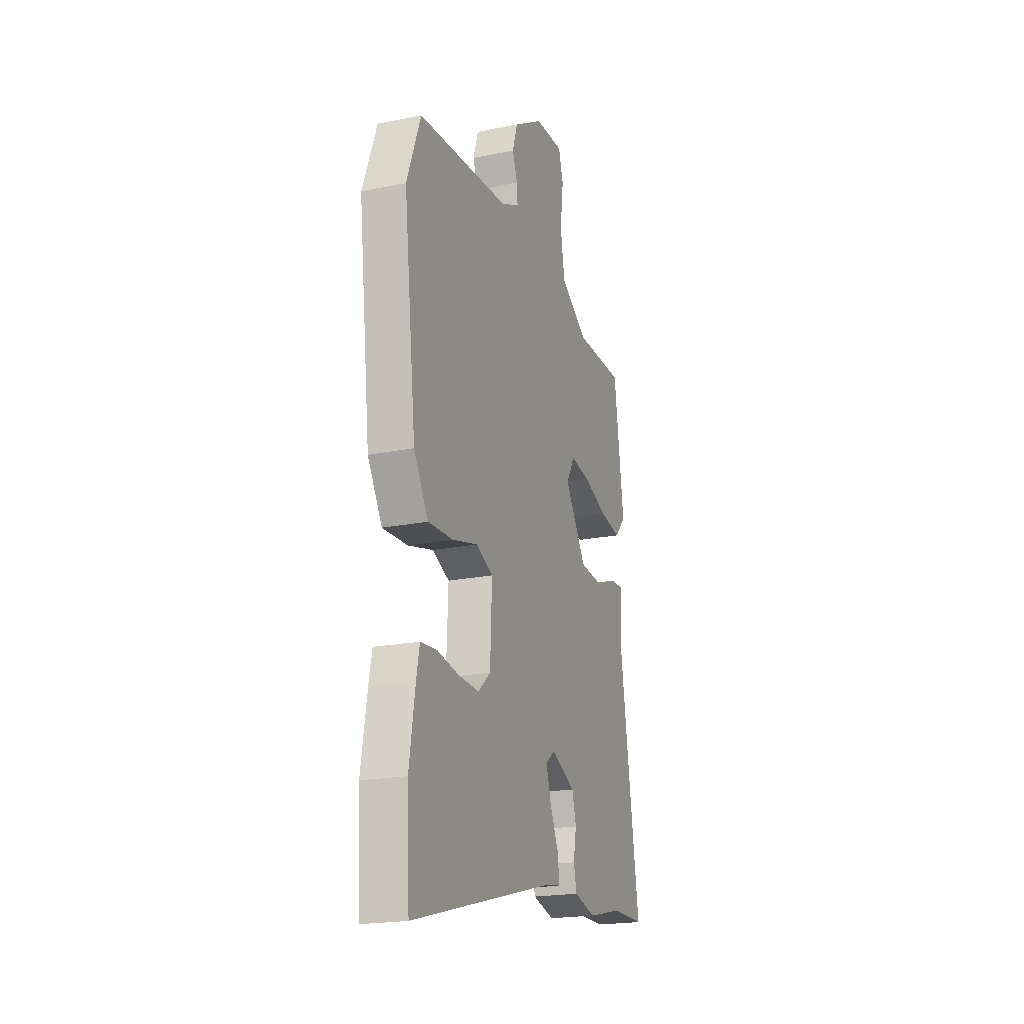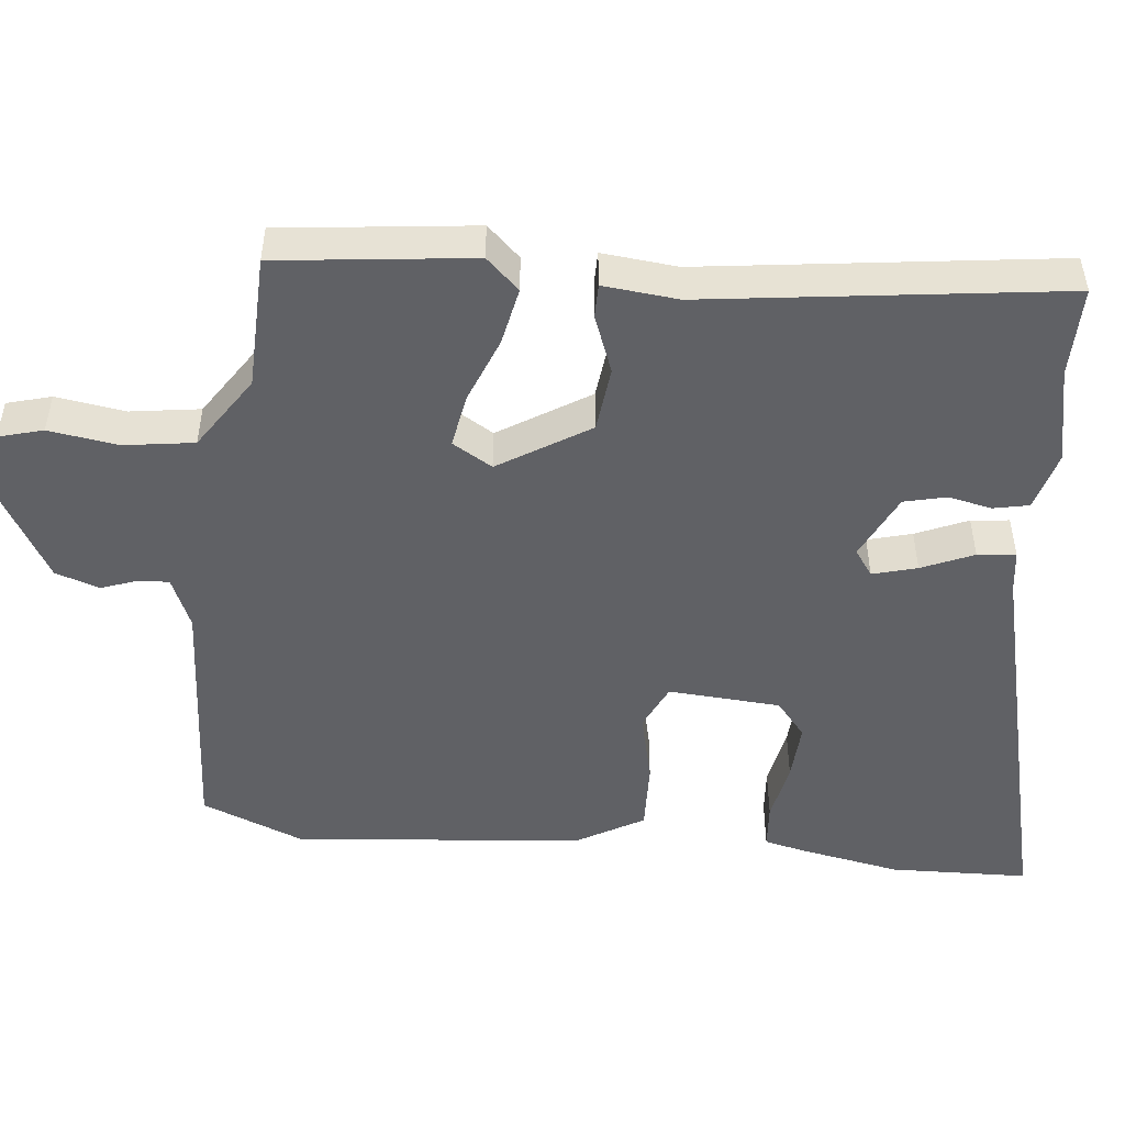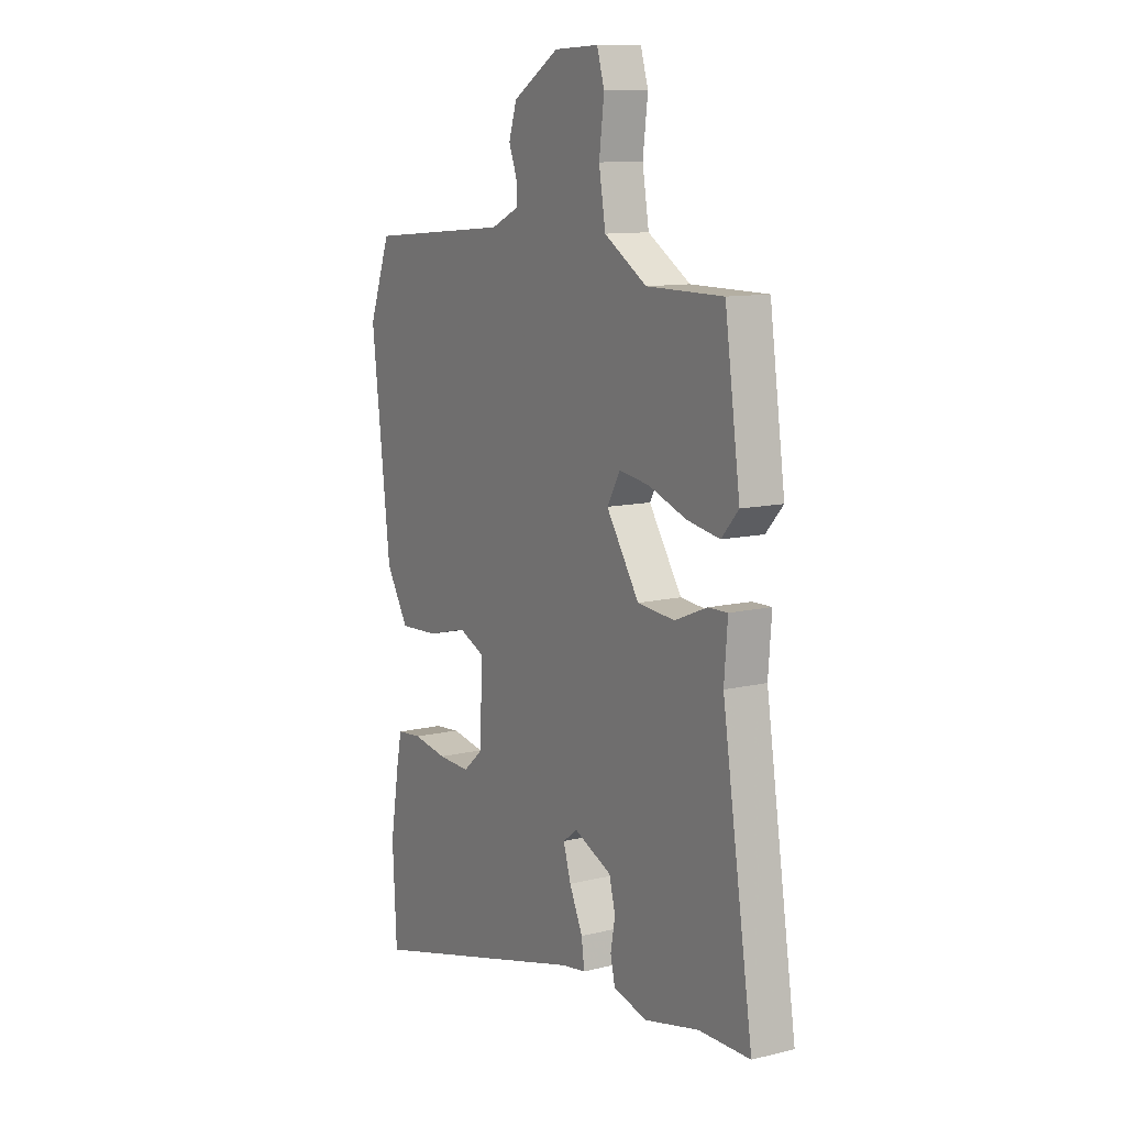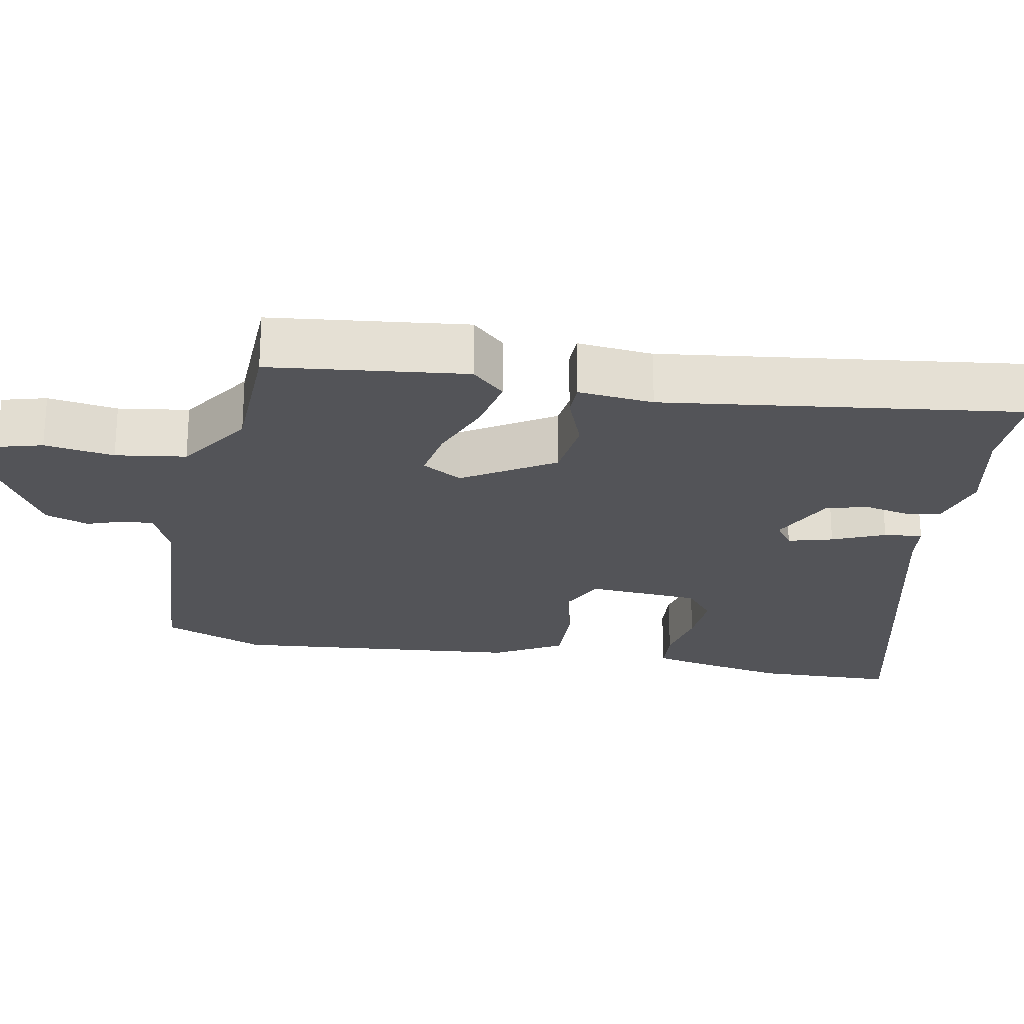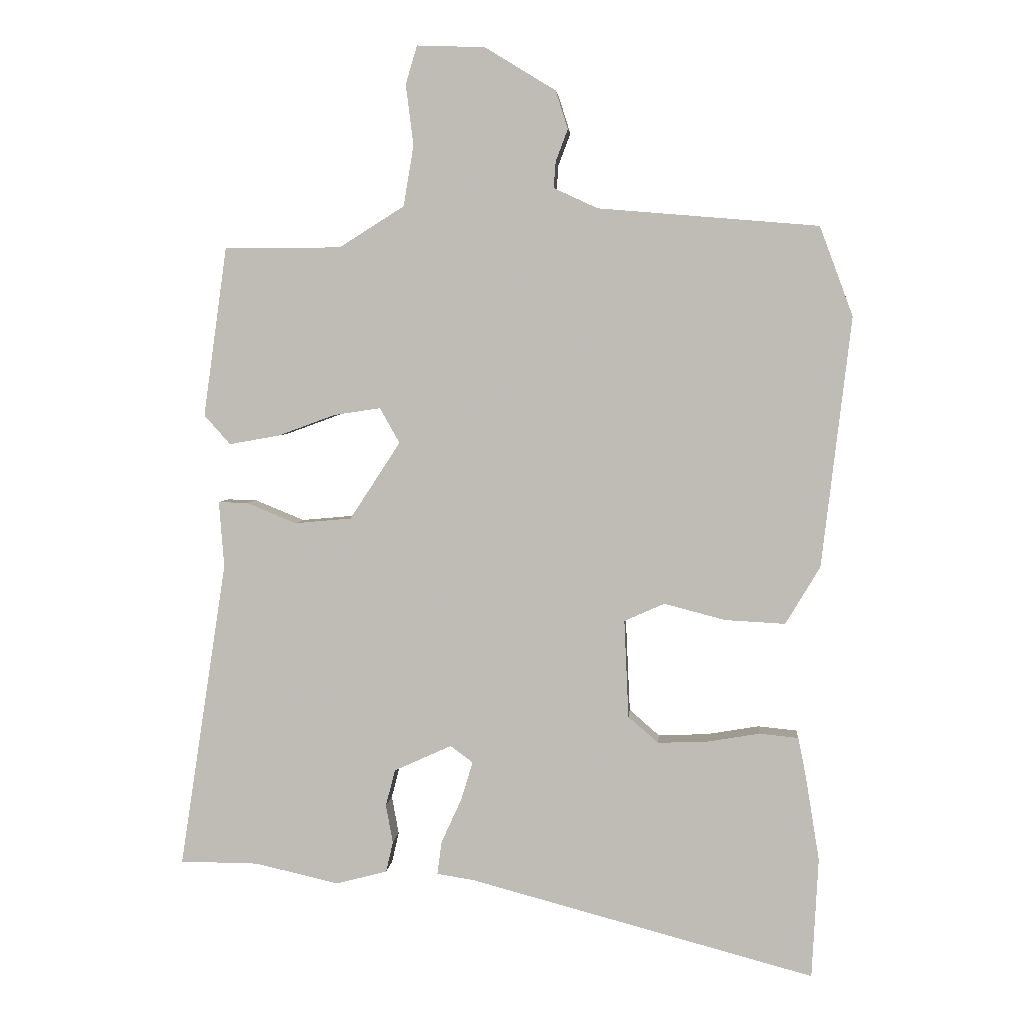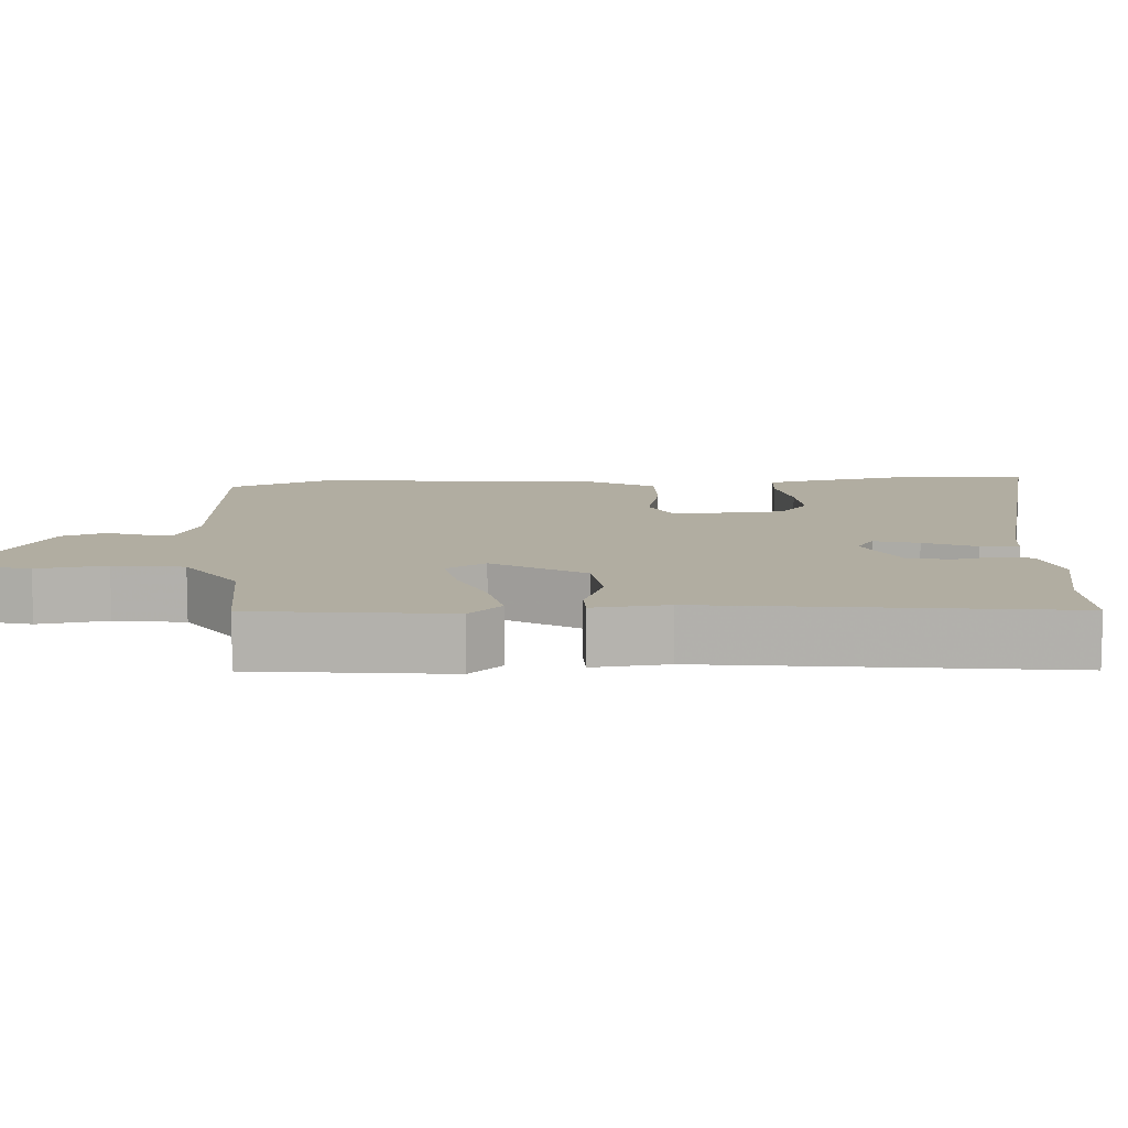
<metadata>
{"format":"obj","ext":"obj","renderer":"f3d","projection":"perspective","resolution":1024,"background":"white","views":[{"elev":-20.5,"azim":-69.8,"up":"+Z"},{"elev":-49.5,"azim":82.8,"up":"+Y"},{"elev":10.9,"azim":58.9,"up":"+Z"},{"elev":-23.6,"azim":77.9,"up":"+Y"},{"elev":4.0,"azim":-175.2,"up":"+Z"},{"elev":10.4,"azim":85.0,"up":"+Y"}]}
</metadata>
<code>
v 0.443 0.07 0.489
v 0.48 0.07 0.224
v 0.439 0.07 0.178
v 0.36 0.07 0.192
v 0.27 0.07 0.225
v 0.197 0.07 0.236
v 0.166 0.07 0.181
v 0.245 0.07 0.06
v 0.334 0.07 0.052
v 0.412 0.07 0.084
v 0.458 0.07 0.085
v 0.45 0.07 -0.018
v 0.524 0.07 -0.5
v 0.401 0.07 -0.501
v 0.271 0.07 -0.531
v 0.19 0.07 -0.51
v 0.179 0.07 -0.462
v 0.19 0.07 -0.402
v 0.175 0.07 -0.345
v 0.085 0.07 -0.304
v 0.05 0.07 -0.33
v 0.068 0.07 -0.39
v 0.1 0.07 -0.46
v 0.107 0.07 -0.512
v 0.049 0.07 -0.521
v -0.491 0.07 -0.665
v -0.501 0.07 -0.477
v -0.479 0.07 -0.342
v -0.467 0.07 -0.283
v -0.406 0.07 -0.277
v -0.324 0.07 -0.291
v -0.246 0.07 -0.294
v -0.199 0.07 -0.253
v -0.192 0.07 -0.1
v -0.255 0.07 -0.072
v -0.351 0.07 -0.097
v -0.445 0.07 -0.102
v -0.499 0.07 -0.012
v -0.545 0.07 0.38
v -0.493 0.07 0.52
v -0.148 0.07 0.549
v -0.079 0.07 0.581
v -0.082 0.07 0.622
v -0.101 0.07 0.672
v -0.082 0.07 0.732
v 0.029 0.07 0.8
v 0.136 0.07 0.804
v 0.154 0.07 0.744
v 0.142 0.07 0.649
v 0.158 0.07 0.554
v 0.26 0.07 0.49
v 0.443 0 0.489
v 0.48 0 0.224
v 0.439 0 0.178
v 0.36 0 0.192
v 0.27 0 0.225
v 0.197 0 0.236
v 0.166 0 0.181
v 0.245 0 0.06
v 0.334 0 0.052
v 0.412 0 0.084
v 0.458 0 0.085
v 0.45 0 -0.018
v 0.524 0 -0.5
v 0.401 0 -0.501
v 0.271 0 -0.531
v 0.19 0 -0.51
v 0.179 0 -0.462
v 0.19 0 -0.402
v 0.175 0 -0.345
v 0.085 0 -0.304
v 0.05 0 -0.33
v 0.068 0 -0.39
v 0.1 0 -0.46
v 0.107 0 -0.512
v 0.049 0 -0.521
v -0.491 0 -0.665
v -0.501 0 -0.477
v -0.479 0 -0.342
v -0.467 0 -0.283
v -0.406 0 -0.277
v -0.324 0 -0.291
v -0.246 0 -0.294
v -0.199 0 -0.253
v -0.192 0 -0.1
v -0.255 0 -0.072
v -0.351 0 -0.097
v -0.445 0 -0.102
v -0.499 0 -0.012
v -0.545 0 0.38
v -0.493 0 0.52
v -0.148 0 0.549
v -0.079 0 0.581
v -0.082 0 0.622
v -0.101 0 0.672
v -0.082 0 0.732
v 0.029 0 0.8
v 0.136 0 0.804
v 0.154 0 0.744
v 0.142 0 0.649
v 0.158 0 0.554
v 0.26 0 0.49
f 47 48 49
f 46 47 49
f 45 46 49
f 44 45 49
f 43 44 49
f 42 43 49 50
f 41 42 50 51
f 40 41 51
f 39 40 51
f 38 39 51
f 37 38 51
f 36 37 51
f 35 36 51
f 29 30 31
f 28 29 31
f 27 28 31
f 26 27 31
f 25 26 31
f 25 31 32
f 24 25 32
f 23 24 32
f 22 23 32
f 21 22 32 33
f 16 17 18
f 15 16 18
f 14 15 18
f 14 18 19
f 13 14 19
f 12 13 19
f 12 19 20
f 11 12 20
f 10 11 20
f 9 10 20
f 3 4 5
f 2 3 5
f 1 2 5
f 51 1 5
f 51 5 6
f 51 6 7
f 35 51 7
f 34 35 7
f 21 33 34
f 20 21 34
f 9 20 34
f 8 9 34
f 7 8 34
f 100 99 98
f 100 98 97
f 100 97 96
f 100 96 95
f 100 95 94
f 101 100 94 93
f 102 101 93 92
f 102 92 91
f 102 91 90
f 102 90 89
f 102 89 88
f 102 88 87
f 102 87 86
f 82 81 80
f 82 80 79
f 82 79 78
f 82 78 77
f 82 77 76
f 83 82 76
f 83 76 75
f 83 75 74
f 83 74 73
f 84 83 73 72
f 69 68 67
f 69 67 66
f 69 66 65
f 70 69 65
f 70 65 64
f 70 64 63
f 71 70 63
f 71 63 62
f 71 62 61
f 71 61 60
f 56 55 54
f 56 54 53
f 56 53 52
f 56 52 102
f 57 56 102
f 58 57 102
f 58 102 86
f 58 86 85
f 85 84 72
f 85 72 71
f 85 71 60
f 85 60 59
f 85 59 58
f 1 52 53 2
f 2 53 54 3
f 3 54 55 4
f 4 55 56 5
f 5 56 57 6
f 6 57 58 7
f 7 58 59 8
f 8 59 60 9
f 9 60 61 10
f 10 61 62 11
f 11 62 63 12
f 12 63 64 13
f 13 64 65 14
f 14 65 66 15
f 15 66 67 16
f 16 67 68 17
f 17 68 69 18
f 18 69 70 19
f 19 70 71 20
f 20 71 72 21
f 21 72 73 22
f 22 73 74 23
f 23 74 75 24
f 24 75 76 25
f 25 76 77 26
f 26 77 78 27
f 27 78 79 28
f 28 79 80 29
f 29 80 81 30
f 30 81 82 31
f 31 82 83 32
f 32 83 84 33
f 33 84 85 34
f 34 85 86 35
f 35 86 87 36
f 36 87 88 37
f 37 88 89 38
f 38 89 90 39
f 39 90 91 40
f 40 91 92 41
f 41 92 93 42
f 42 93 94 43
f 43 94 95 44
f 44 95 96 45
f 45 96 97 46
f 46 97 98 47
f 47 98 99 48
f 48 99 100 49
f 49 100 101 50
f 50 101 102 51
f 51 102 52 1

</code>
